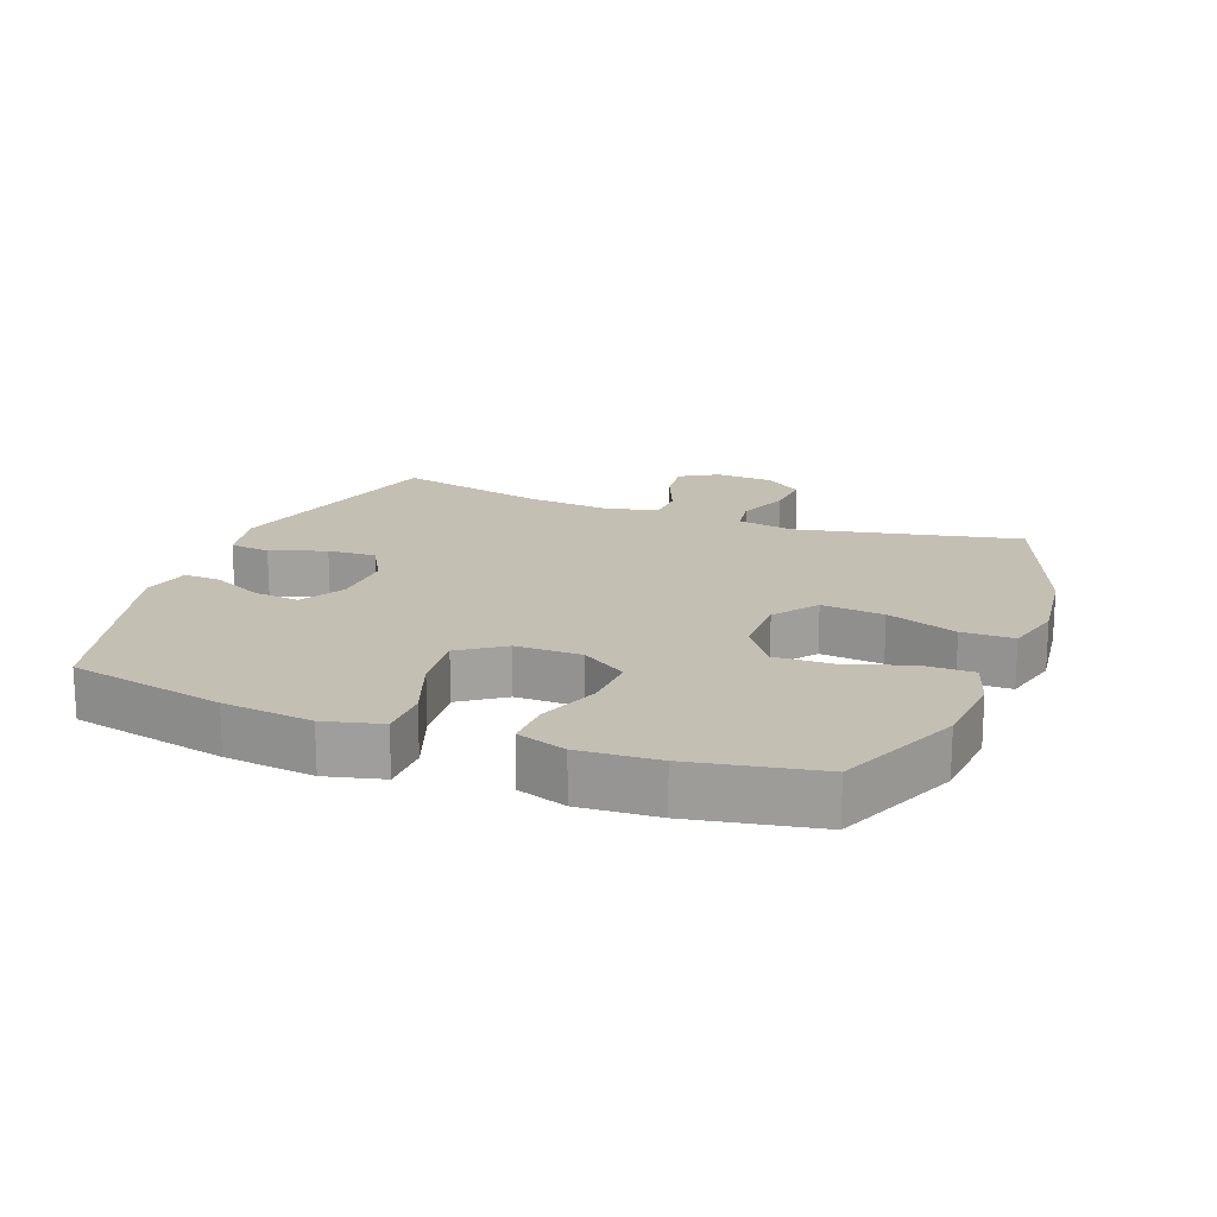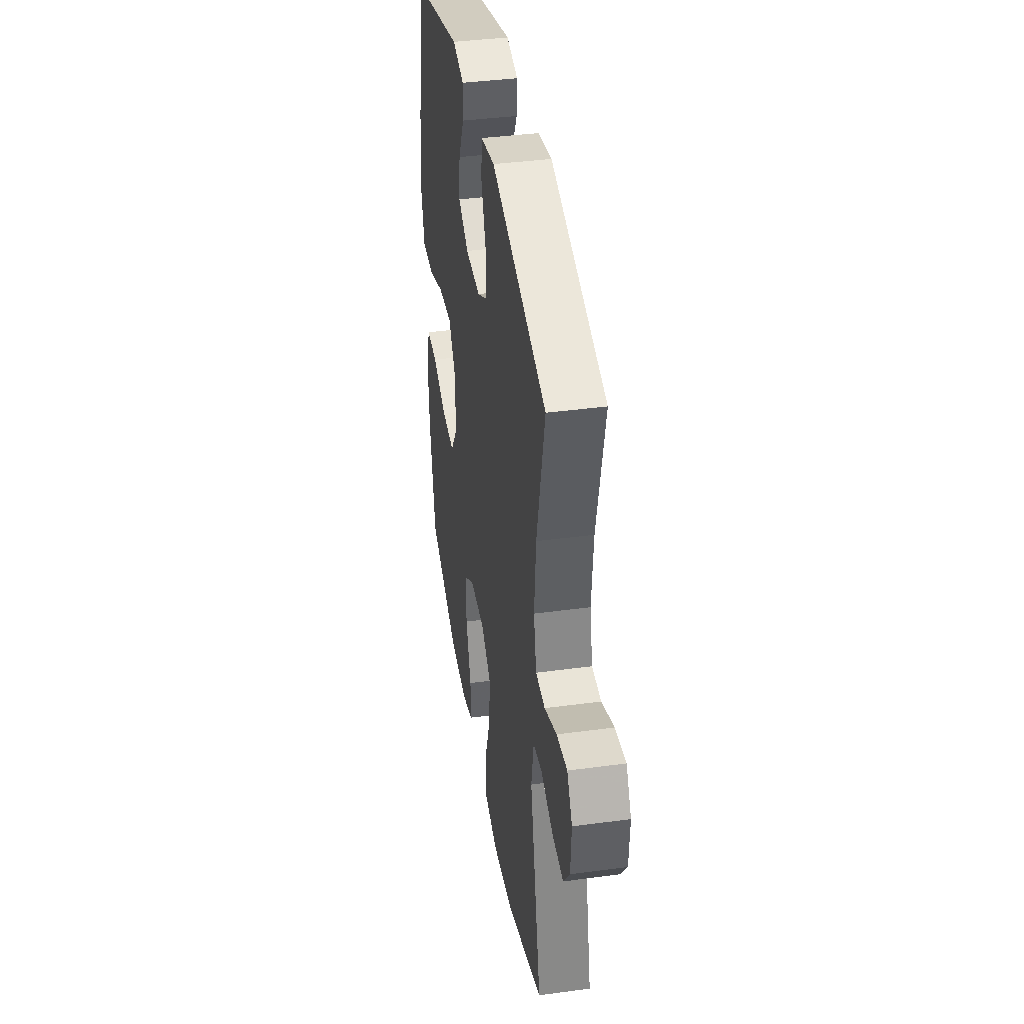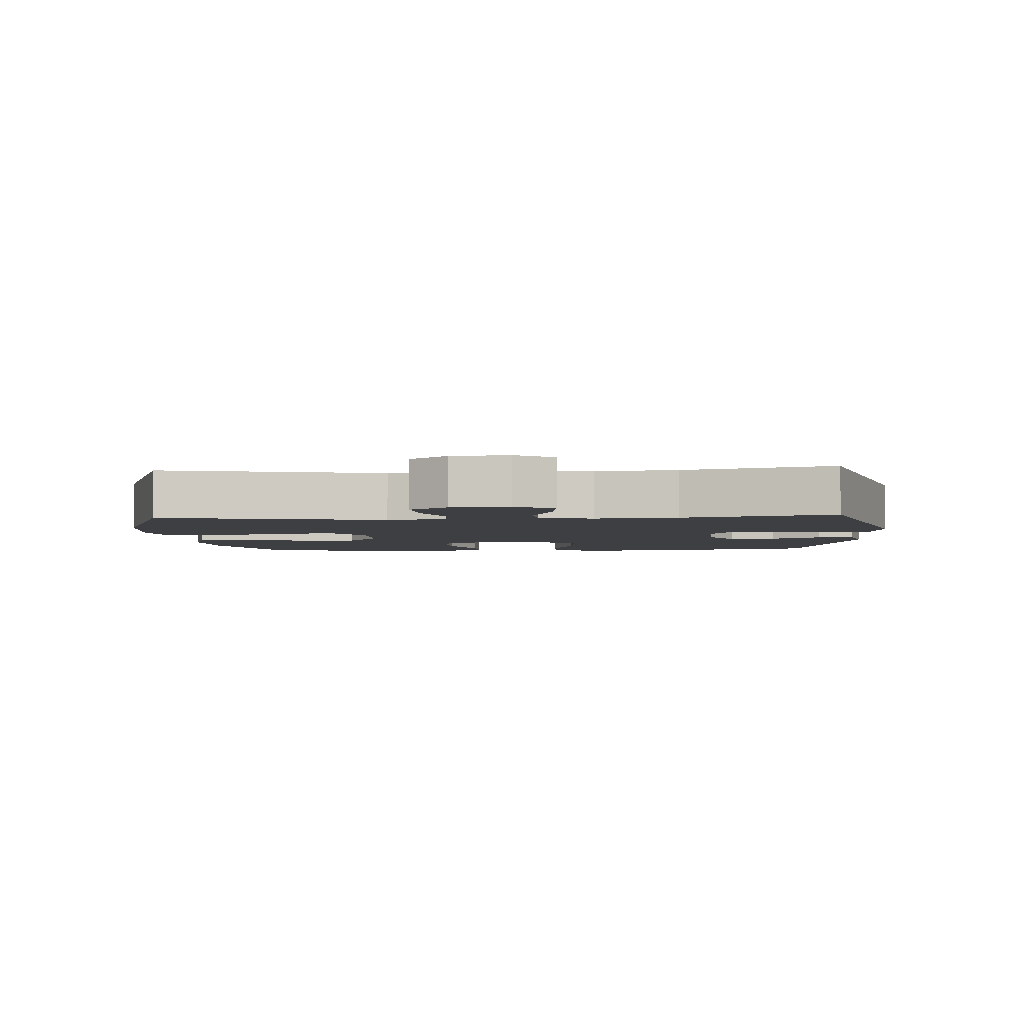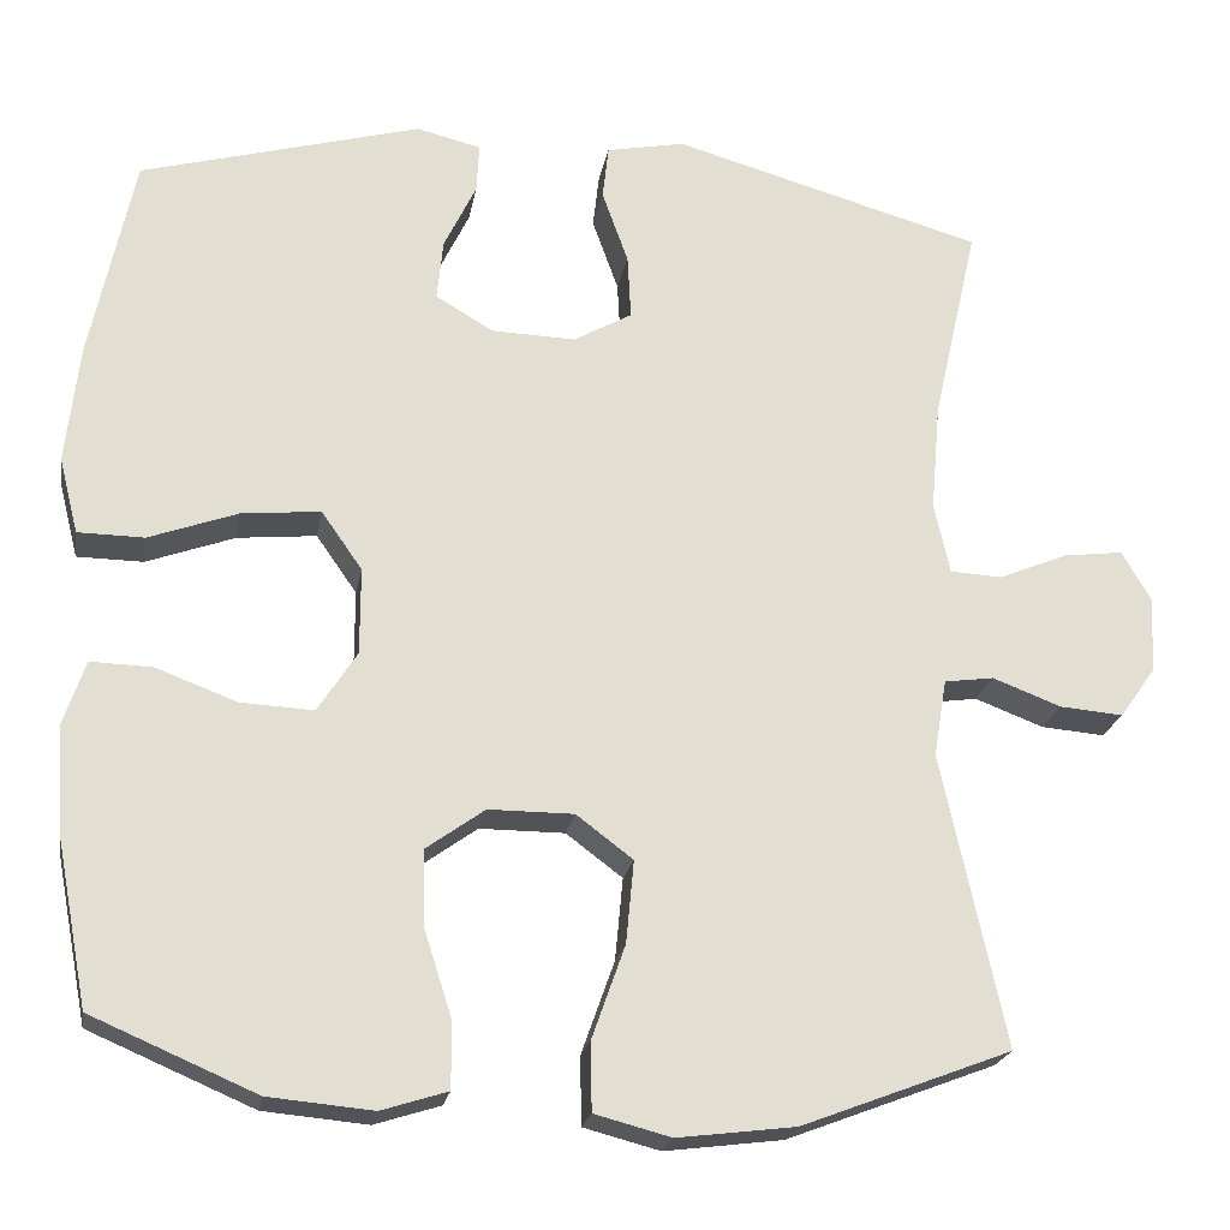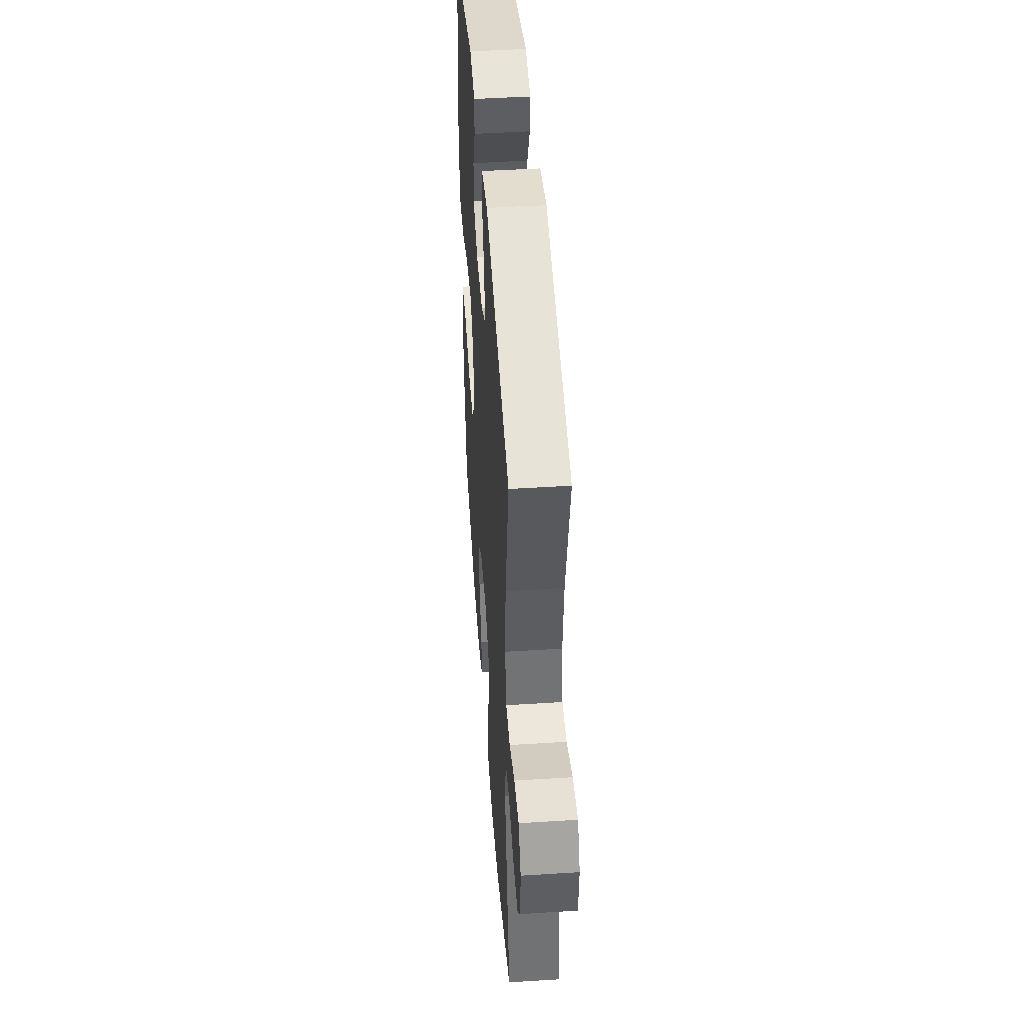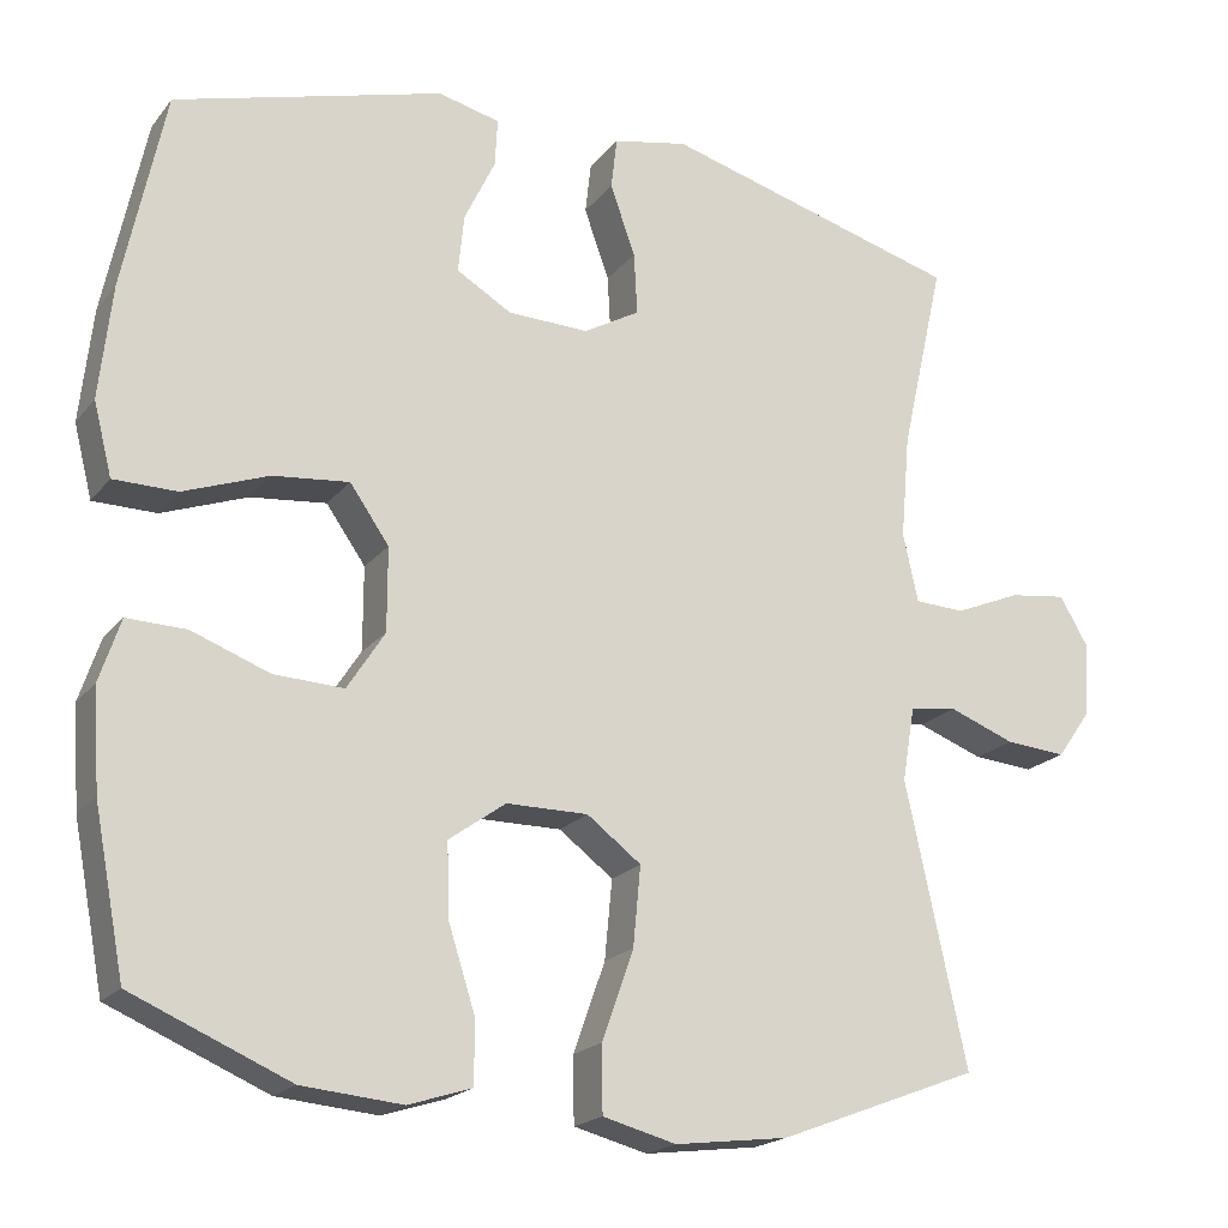
<metadata>
{"format":"obj","ext":"obj","renderer":"f3d","projection":"perspective","resolution":1024,"background":"white","views":[{"elev":17.8,"azim":110.9,"up":"+Y"},{"elev":39.8,"azim":-99.5,"up":"+Z"},{"elev":-3.8,"azim":-85.7,"up":"+Y"},{"elev":-21.8,"azim":170.2,"up":"+Z"},{"elev":47.0,"azim":-94.1,"up":"+Z"},{"elev":-19.5,"azim":153.4,"up":"+Z"}]}
</metadata>
<code>
v -0.5 0.07 -0.5
v -0.427 0.07 -0.163
v -0.442 0.07 -0.074
v -0.499 0.07 -0.066
v -0.578 0.07 -0.096
v -0.651 0.07 -0.102
v -0.692 0.07 -0.044
v -0.697 0.07 0.044
v -0.663 0.07 0.102
v -0.594 0.07 0.093
v -0.515 0.07 0.06
v -0.455 0.07 0.063
v -0.437 0.07 0.145
v -0.448 0.07 0.27
v -0.5 0.07 0.5
v -0.142 0.07 0.601
v -0.052 0.07 0.583
v -0.045 0.07 0.521
v -0.075 0.07 0.437
v -0.079 0.07 0.363
v -0.012 0.07 0.325
v 0.085 0.07 0.328
v 0.151 0.07 0.367
v 0.144 0.07 0.437
v 0.107 0.07 0.514
v 0.104 0.07 0.571
v 0.178 0.07 0.589
v 0.5 0.07 0.5
v 0.55 0.07 0.262
v 0.565 0.07 0.126
v 0.543 0.07 0.039
v 0.467 0.07 0.038
v 0.365 0.07 0.075
v 0.274 0.07 0.084
v 0.227 0.07 0.017
v 0.227 0.07 -0.083
v 0.272 0.07 -0.153
v 0.356 0.07 -0.149
v 0.449 0.07 -0.114
v 0.52 0.07 -0.112
v 0.545 0.07 -0.187
v 0.537 0.07 -0.307
v 0.5 0.07 -0.5
v 0.311 0.07 -0.581
v 0.191 0.07 -0.592
v 0.115 0.07 -0.568
v 0.115 0.07 -0.493
v 0.147 0.07 -0.393
v 0.15 0.07 -0.305
v 0.082 0.07 -0.256
v -0.016 0.07 -0.256
v -0.081 0.07 -0.305
v -0.072 0.07 -0.4
v -0.034 0.07 -0.507
v -0.035 0.07 -0.586
v -0.123 0.07 -0.609
v -0.259 0.07 -0.592
v -0.5 0 -0.5
v -0.427 0 -0.163
v -0.442 0 -0.074
v -0.499 0 -0.066
v -0.578 0 -0.096
v -0.651 0 -0.102
v -0.692 0 -0.044
v -0.697 0 0.044
v -0.663 0 0.102
v -0.594 0 0.093
v -0.515 0 0.06
v -0.455 0 0.063
v -0.437 0 0.145
v -0.448 0 0.27
v -0.5 0 0.5
v -0.142 0 0.601
v -0.052 0 0.583
v -0.045 0 0.521
v -0.075 0 0.437
v -0.079 0 0.363
v -0.012 0 0.325
v 0.085 0 0.328
v 0.151 0 0.367
v 0.144 0 0.437
v 0.107 0 0.514
v 0.104 0 0.571
v 0.178 0 0.589
v 0.5 0 0.5
v 0.55 0 0.262
v 0.565 0 0.126
v 0.543 0 0.039
v 0.467 0 0.038
v 0.365 0 0.075
v 0.274 0 0.084
v 0.227 0 0.017
v 0.227 0 -0.083
v 0.272 0 -0.153
v 0.356 0 -0.149
v 0.449 0 -0.114
v 0.52 0 -0.112
v 0.545 0 -0.187
v 0.537 0 -0.307
v 0.5 0 -0.5
v 0.311 0 -0.581
v 0.191 0 -0.592
v 0.115 0 -0.568
v 0.115 0 -0.493
v 0.147 0 -0.393
v 0.15 0 -0.305
v 0.082 0 -0.256
v -0.016 0 -0.256
v -0.081 0 -0.305
v -0.072 0 -0.4
v -0.034 0 -0.507
v -0.035 0 -0.586
v -0.123 0 -0.609
v -0.259 0 -0.592
f 57 1 2
f 56 57 2
f 55 56 2
f 54 55 2
f 53 54 2
f 52 53 2 3
f 51 52 3
f 50 51 3
f 46 47 48
f 45 46 48
f 44 45 48
f 43 44 48
f 42 43 48
f 41 42 48
f 40 41 48
f 39 40 48
f 38 39 48
f 37 38 48 49
f 36 37 49 50
f 31 32 33
f 30 31 33
f 29 30 33
f 28 29 33
f 27 28 33
f 26 27 33
f 25 26 33
f 24 25 33
f 23 24 33 34
f 22 23 34 35
f 17 18 19
f 16 17 19
f 15 16 19
f 14 15 19
f 13 14 19 20
f 12 13 20 21
f 9 10 11
f 8 9 11
f 7 8 11
f 6 7 11
f 5 6 11
f 4 5 11
f 3 4 11 12
f 35 36 50
f 22 35 50
f 21 22 50
f 12 21 50
f 3 12 50
f 59 58 114
f 59 114 113
f 59 113 112
f 59 112 111
f 59 111 110
f 60 59 110 109
f 60 109 108
f 60 108 107
f 105 104 103
f 105 103 102
f 105 102 101
f 105 101 100
f 105 100 99
f 105 99 98
f 105 98 97
f 105 97 96
f 105 96 95
f 106 105 95 94
f 107 106 94 93
f 90 89 88
f 90 88 87
f 90 87 86
f 90 86 85
f 90 85 84
f 90 84 83
f 90 83 82
f 90 82 81
f 91 90 81 80
f 92 91 80 79
f 76 75 74
f 76 74 73
f 76 73 72
f 76 72 71
f 77 76 71 70
f 78 77 70 69
f 68 67 66
f 68 66 65
f 68 65 64
f 68 64 63
f 68 63 62
f 68 62 61
f 69 68 61 60
f 107 93 92
f 107 92 79
f 107 79 78
f 107 78 69
f 107 69 60
f 1 58 59 2
f 2 59 60 3
f 3 60 61 4
f 4 61 62 5
f 5 62 63 6
f 6 63 64 7
f 7 64 65 8
f 8 65 66 9
f 9 66 67 10
f 10 67 68 11
f 11 68 69 12
f 12 69 70 13
f 13 70 71 14
f 14 71 72 15
f 15 72 73 16
f 16 73 74 17
f 17 74 75 18
f 18 75 76 19
f 19 76 77 20
f 20 77 78 21
f 21 78 79 22
f 22 79 80 23
f 23 80 81 24
f 24 81 82 25
f 25 82 83 26
f 26 83 84 27
f 27 84 85 28
f 28 85 86 29
f 29 86 87 30
f 30 87 88 31
f 31 88 89 32
f 32 89 90 33
f 33 90 91 34
f 34 91 92 35
f 35 92 93 36
f 36 93 94 37
f 37 94 95 38
f 38 95 96 39
f 39 96 97 40
f 40 97 98 41
f 41 98 99 42
f 42 99 100 43
f 43 100 101 44
f 44 101 102 45
f 45 102 103 46
f 46 103 104 47
f 47 104 105 48
f 48 105 106 49
f 49 106 107 50
f 50 107 108 51
f 51 108 109 52
f 52 109 110 53
f 53 110 111 54
f 54 111 112 55
f 55 112 113 56
f 56 113 114 57
f 57 114 58 1

</code>
